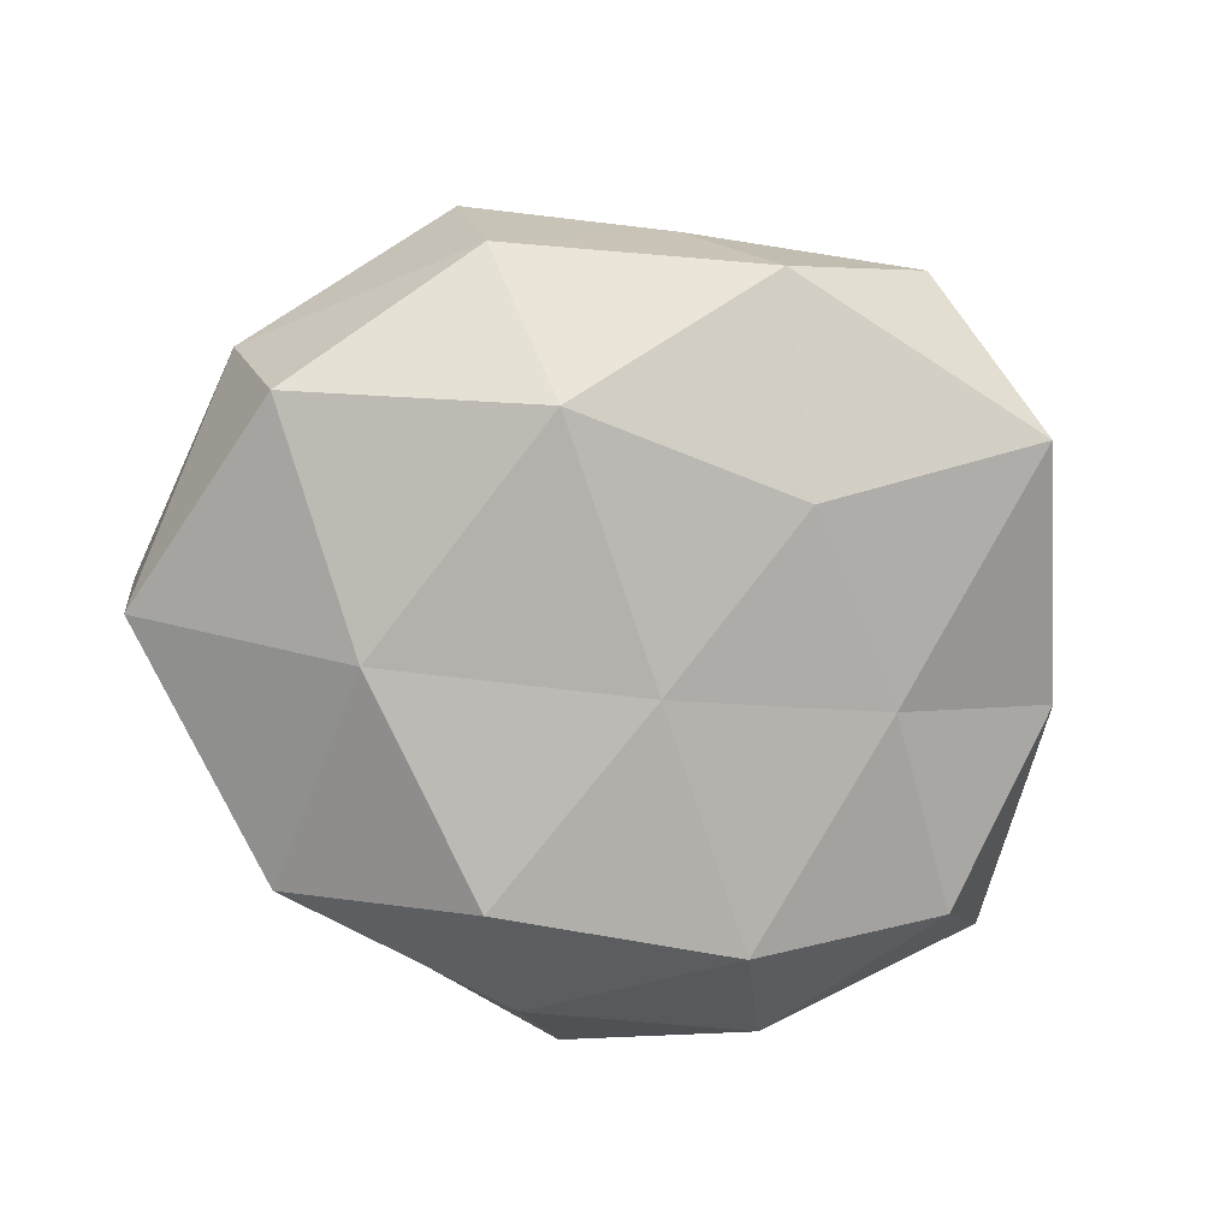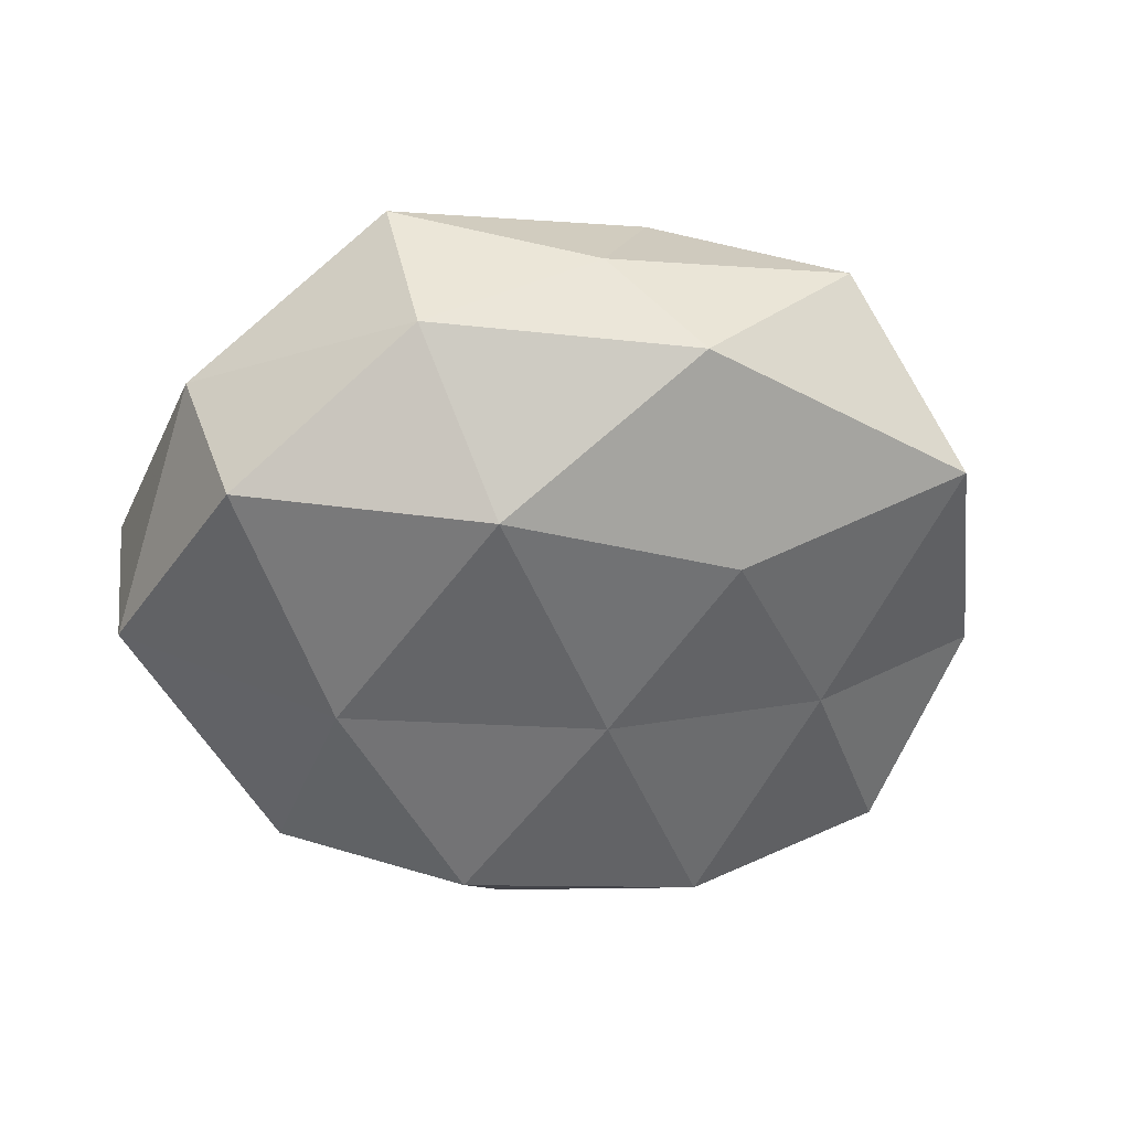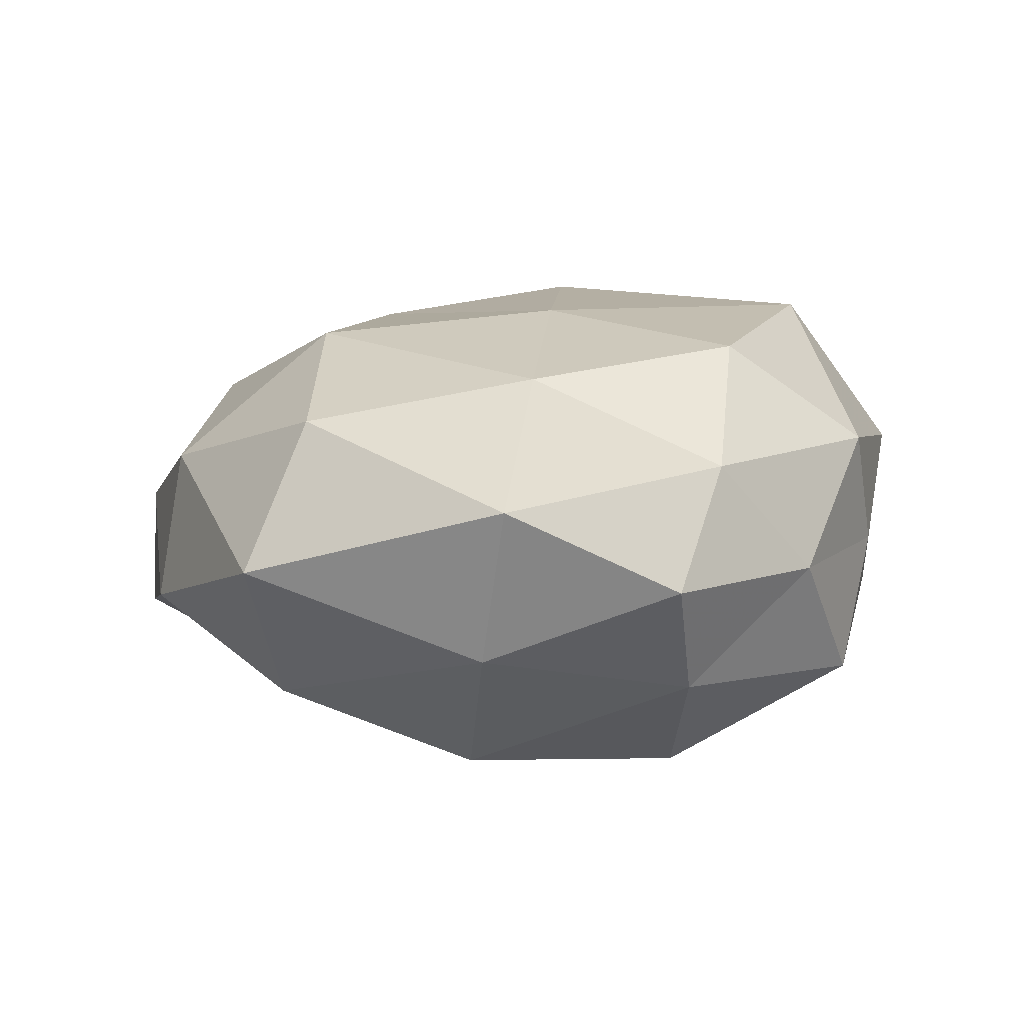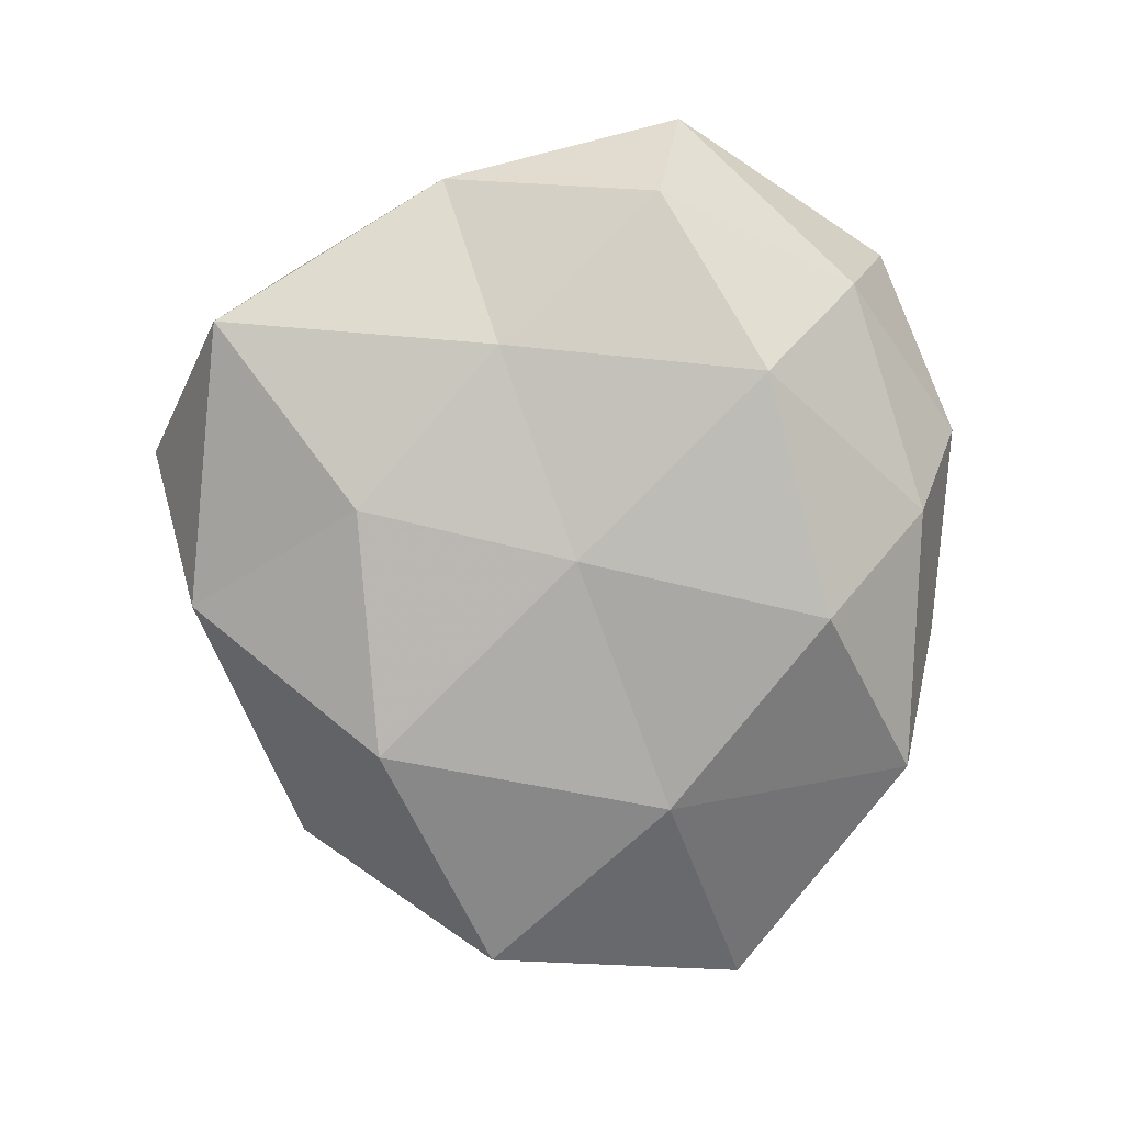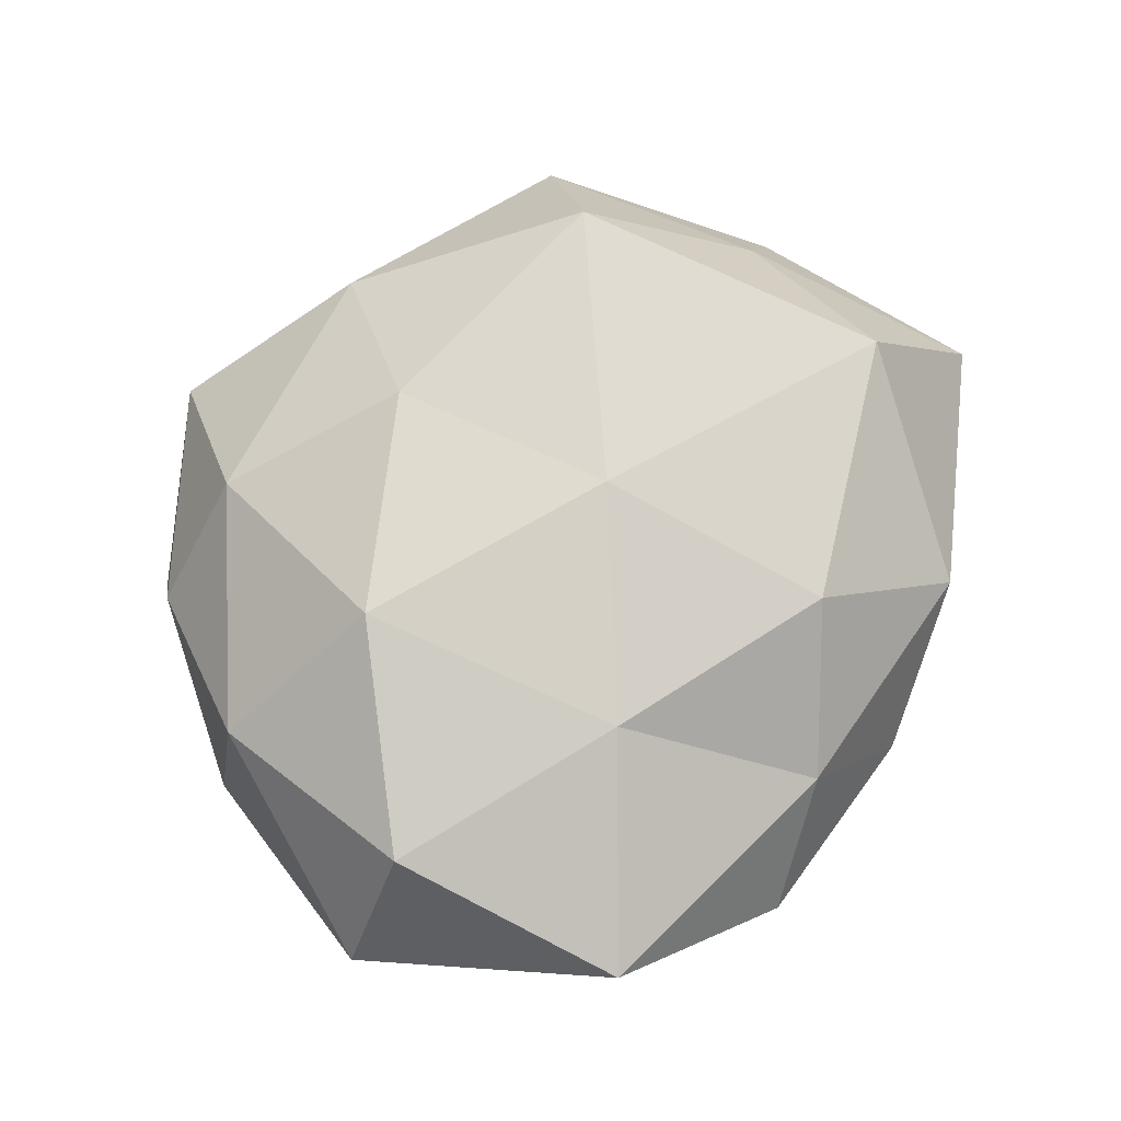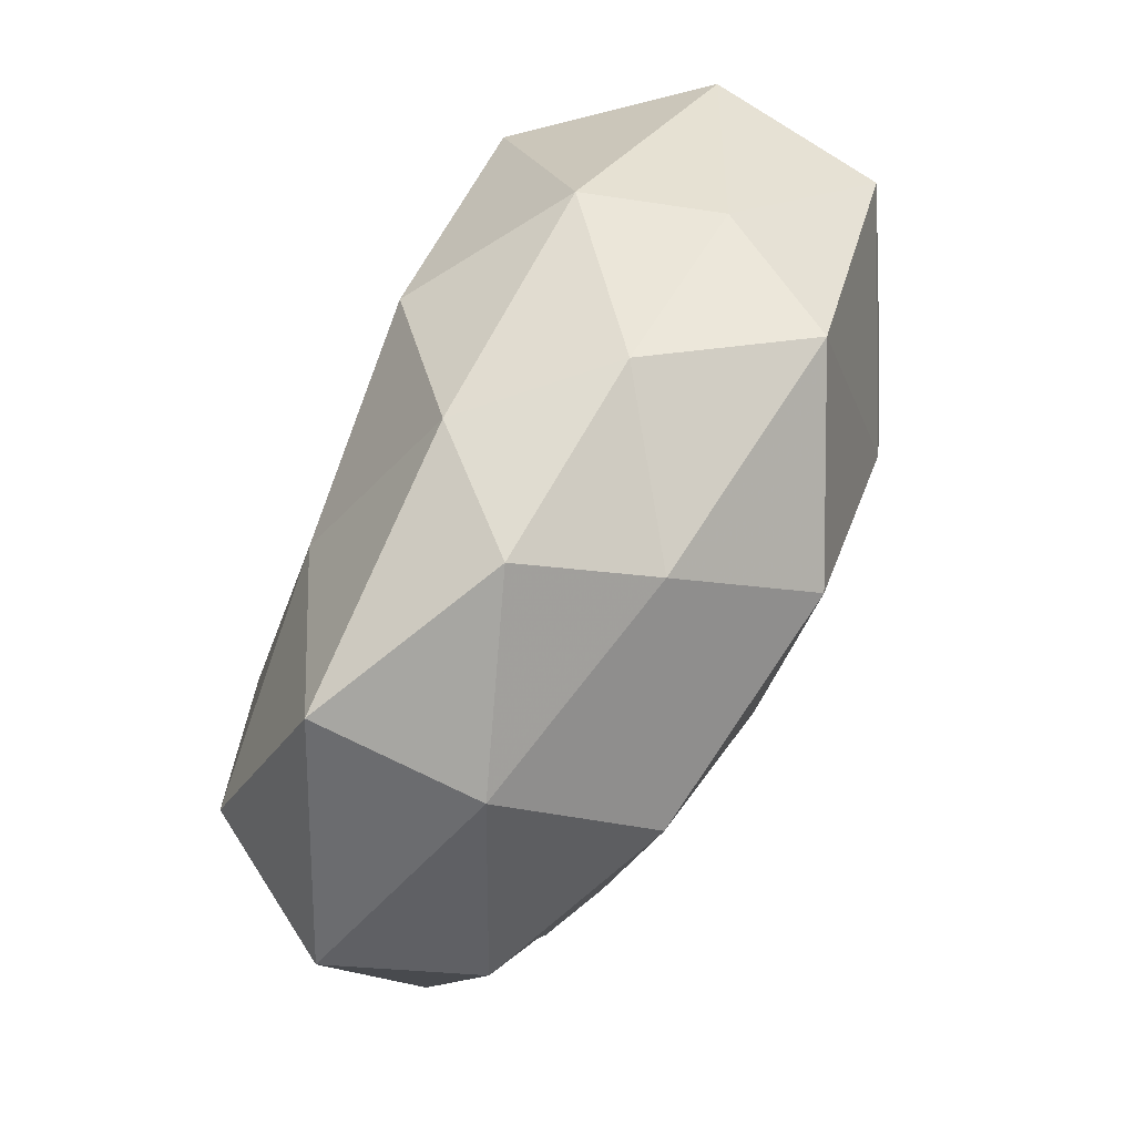
<metadata>
{"format":"obj","ext":"obj","renderer":"f3d","projection":"perspective","resolution":1024,"background":"white","views":[{"elev":-79.9,"azim":-22.3,"up":"+Z"},{"elev":-52.3,"azim":-19.1,"up":"+Z"},{"elev":11.8,"azim":142.6,"up":"+Z"},{"elev":-76.9,"azim":94.4,"up":"+Z"},{"elev":70.3,"azim":134.8,"up":"+Z"},{"elev":76.3,"azim":116.4,"up":"+Y"}]}
</metadata>
<code>
v 0.03644 -0.008825 0.008824
v -0.001254 0.0226 -0.02205
v 0.01108 -0.01895 -0.01823
v 0.0109 0.03741 -9.692e-05
v -0.02609 -0.02922 0.006758
v -0.03367 -0.01053 -0.01609
v -0.02943 0.009676 0.02107
v 0.02164 -0.004806 0.02034
v 0.02646 0.02795 -0.006069
v -0.02563 0.02596 -0.00172
v 0.03468 0.01195 0.0148
v -0.008166 0.02277 0.01951
v 0.02056 -0.02562 0.01253
v -0.01832 0.02988 -0.01357
v 0.02729 0.03235 0.008613
v -0.01991 -0.01871 0.02128
v 0.001806 -0.0358 -0.01178
v -0.02204 -0.02809 -0.008169
v 0.03898 -0.009328 -0.005183
v -0.04092 0.01317 0.005845
v 0.004584 -0.01825 0.01982
v 0.0424 0.01308 0.00176
v 0.001819 0.03269 0.00996
v 0.01443 -0.0399 0.001109
v 0.03078 -0.02506 0.001705
v -0.02085 0.02864 0.009777
v -0.01839 0.007198 -0.02084
v -0.03887 0.01285 -0.01049
v 0.02467 -0.005106 -0.01551
v -0.03922 -0.01093 -0.001887
v 0.01271 0.01775 0.01746
v 0.02096 0.01864 -0.01886
v -0.007174 -0.03473 -1.071e-05
v 0.02822 -0.0309 -0.01151
v 0.03681 0.01037 -0.01097
v -0.03254 -0.007921 0.01067
v -0.001994 0.001881 0.02162
v -0.01129 -0.01883 -0.02112
v 0.005453 0.0004307 -0.02077
v 0.005545 0.03276 -0.01099
v -0.00843 0.03446 -0.0009975
v -0.002189 -0.03277 0.01168
f 11 8 1
f 8 13 1
f 4 15 9
f 8 21 13
f 1 22 11
f 15 22 9
f 15 11 22
f 19 22 1
f 23 15 4
f 1 13 25
f 25 19 1
f 24 25 13
f 12 26 7
f 26 20 7
f 26 10 20
f 12 23 26
f 2 27 14
f 14 28 10
f 20 10 28
f 27 6 28
f 27 28 14
f 18 5 30
f 6 18 30
f 30 28 6
f 20 28 30
f 31 8 11
f 31 11 15
f 12 31 23
f 31 15 23
f 18 33 5
f 17 33 18
f 17 24 33
f 3 34 17
f 34 24 17
f 34 19 25
f 34 25 24
f 3 29 34
f 29 19 34
f 9 22 35
f 19 35 22
f 29 35 19
f 35 32 9
f 29 32 35
f 16 36 5
f 7 36 16
f 7 20 36
f 30 5 36
f 36 20 30
f 12 7 37
f 7 16 37
f 37 21 8
f 37 16 21
f 37 8 31
f 12 37 31
f 3 17 38
f 38 18 6
f 17 18 38
f 38 6 27
f 39 27 2
f 3 39 29
f 39 2 32
f 39 32 29
f 3 38 39
f 38 27 39
f 9 40 4
f 14 40 2
f 32 2 40
f 32 40 9
f 10 41 14
f 23 4 41
f 26 41 10
f 23 41 26
f 41 4 40
f 41 40 14
f 16 5 42
f 42 13 21
f 21 16 42
f 24 13 42
f 42 5 33
f 33 24 42

</code>
